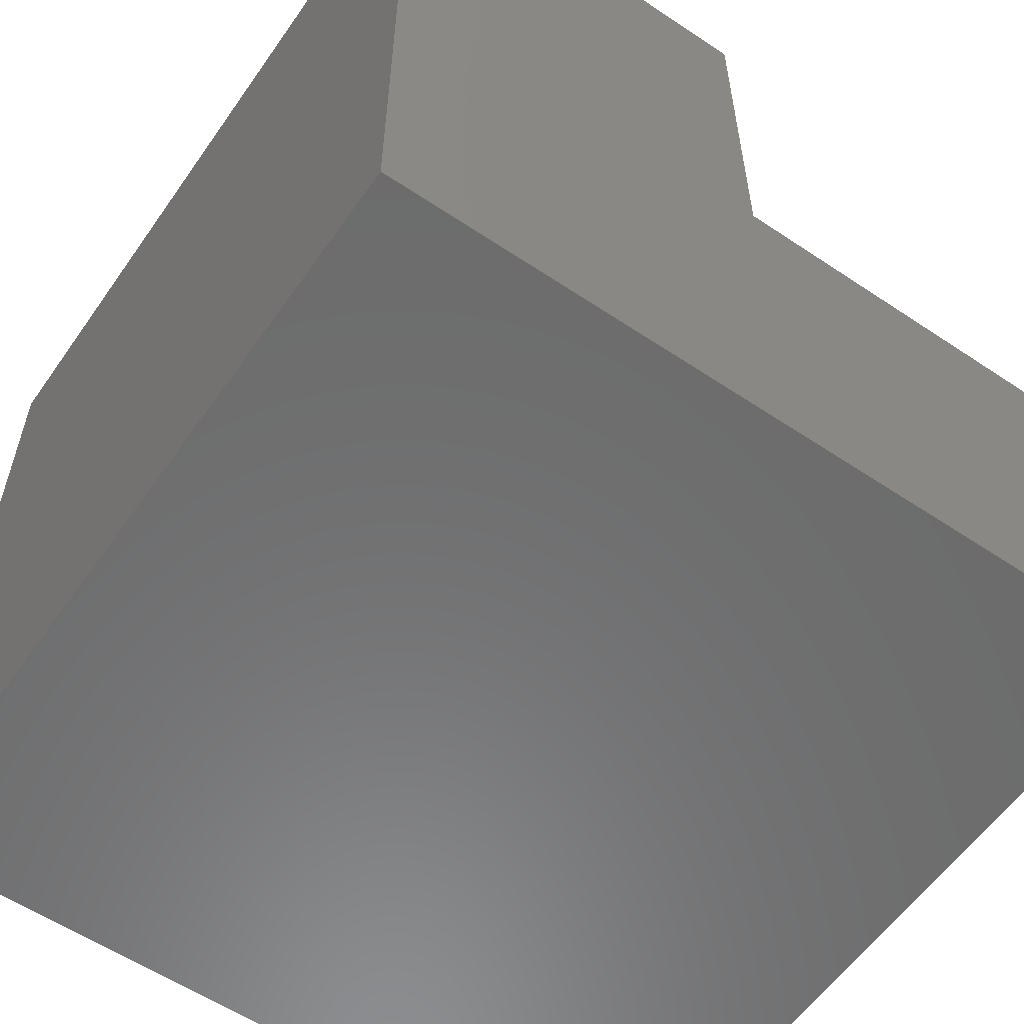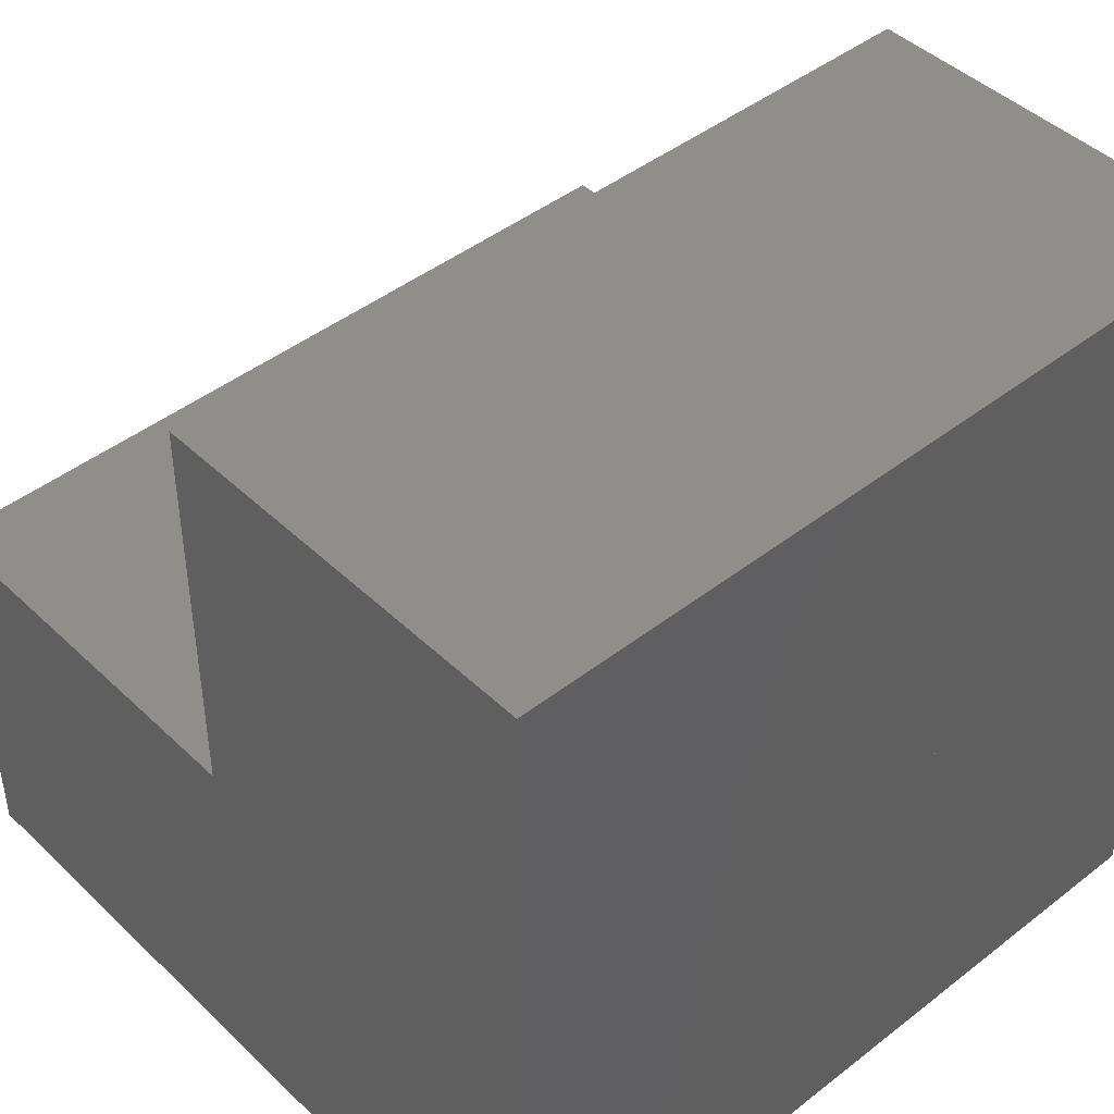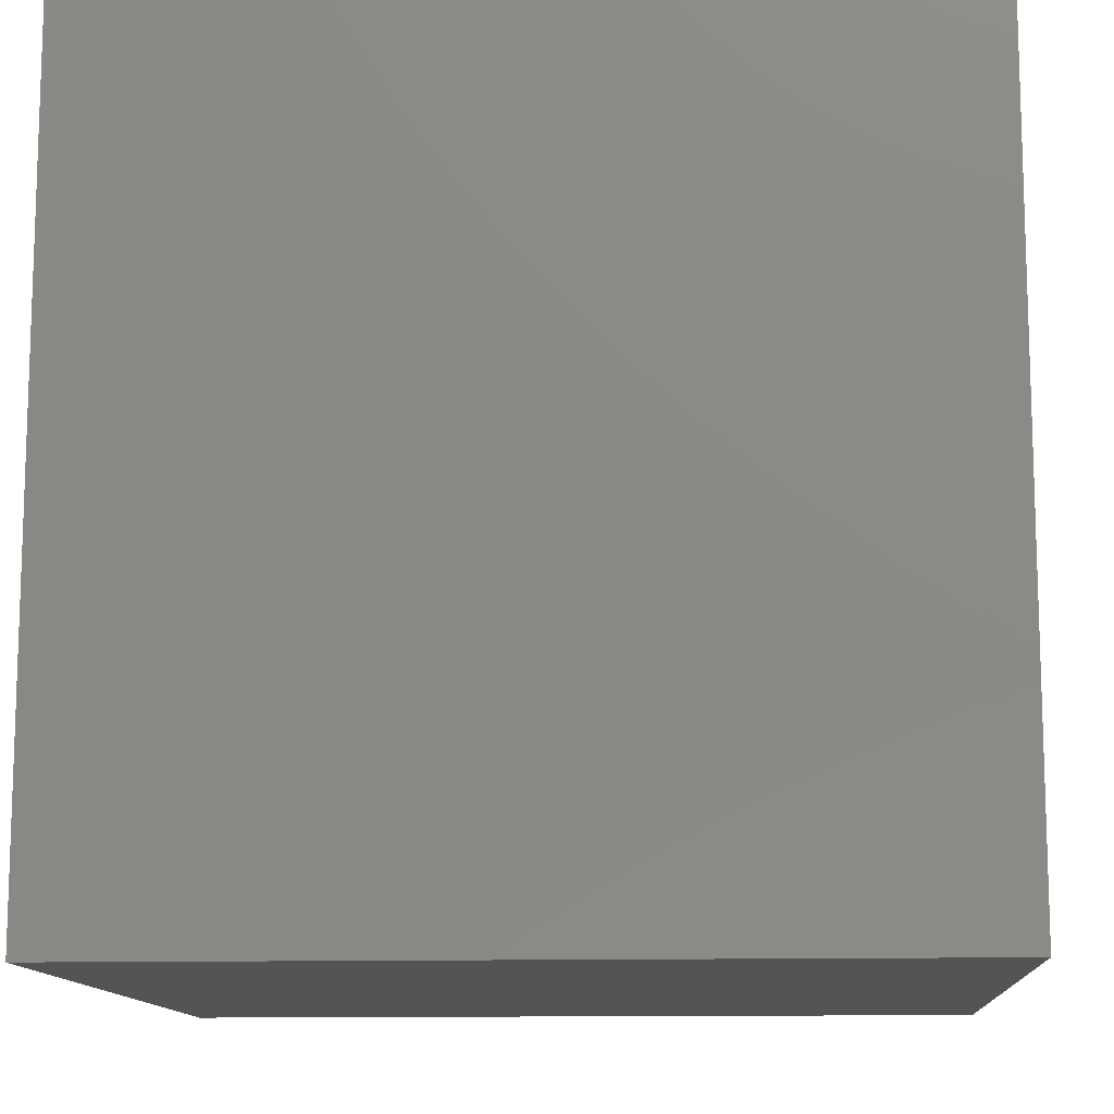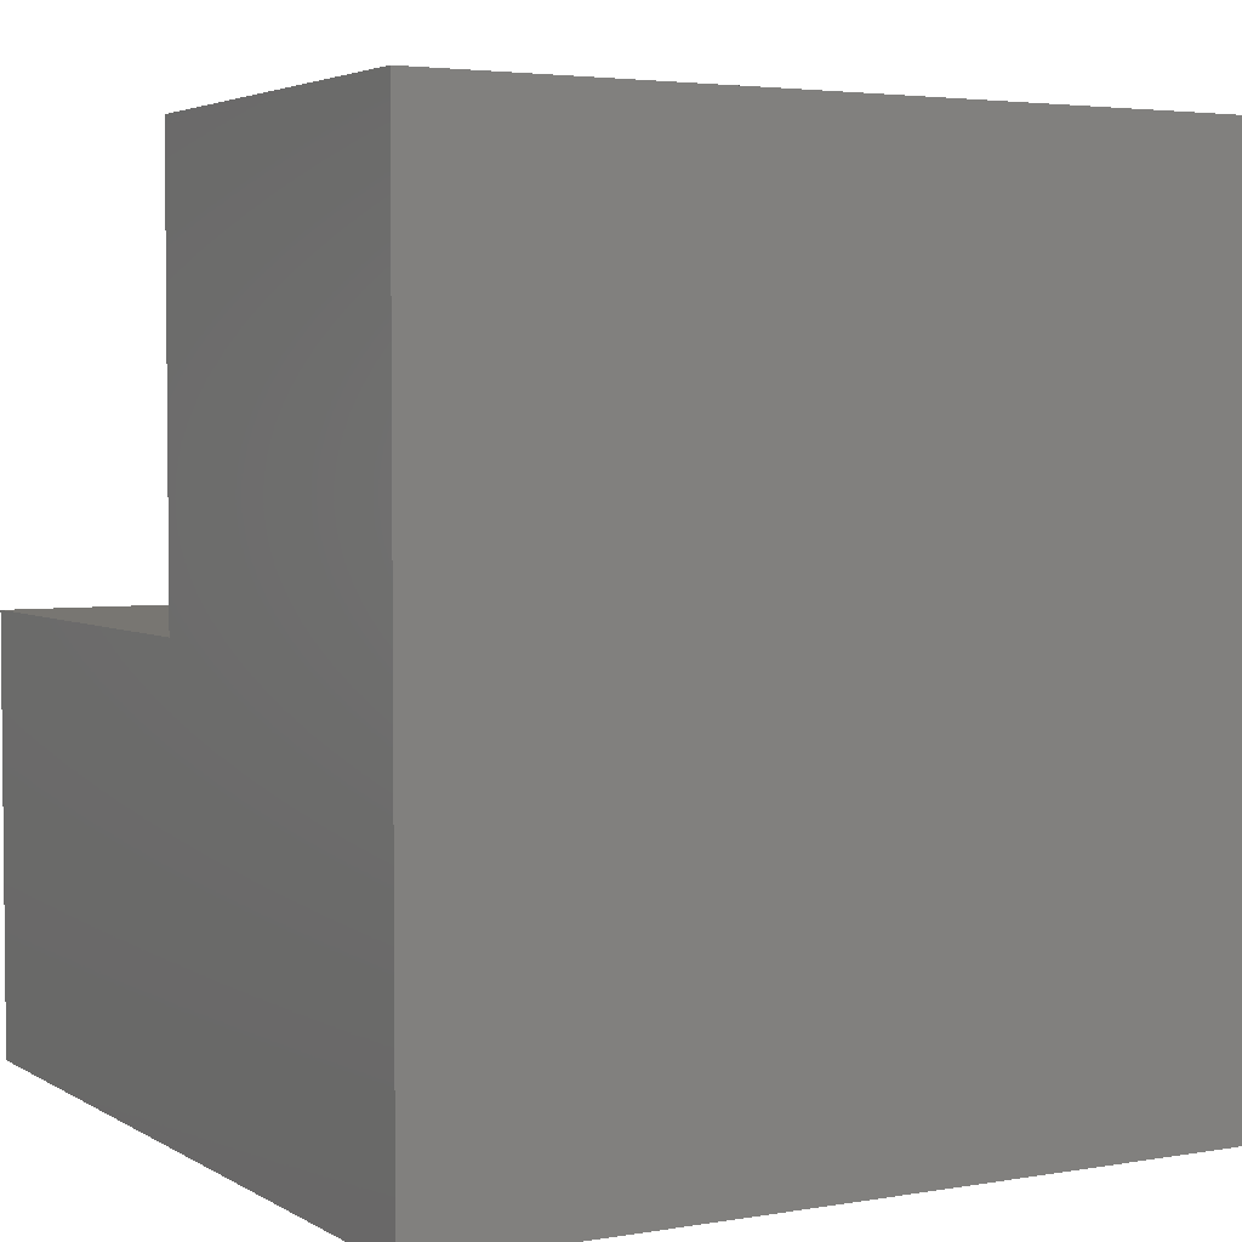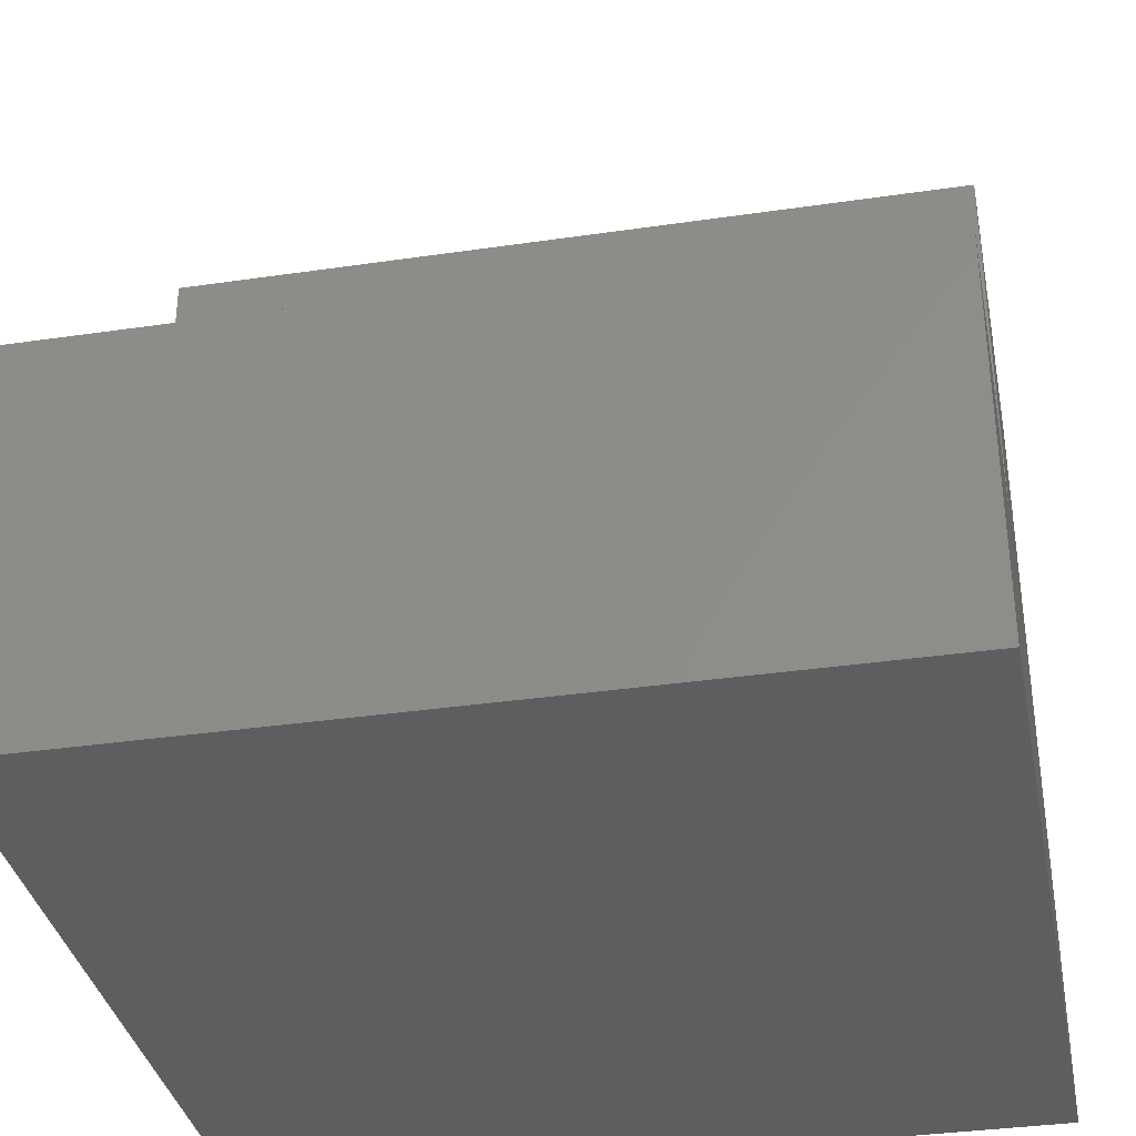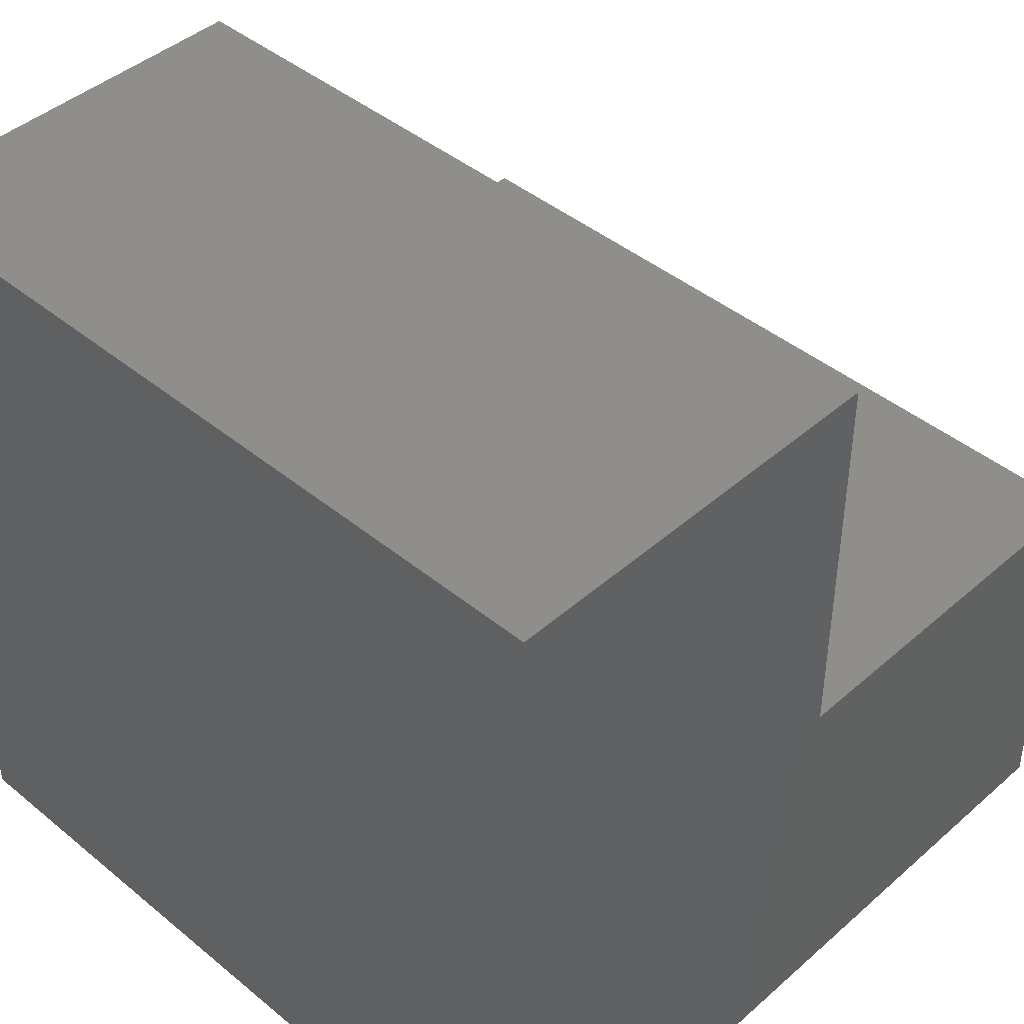
<metadata>
{"format":"stl","ext":"stl","renderer":"f3d","projection":"perspective","resolution":1024,"background":"white","views":[{"elev":-58.2,"azim":145.3,"up":"+Y"},{"elev":44.6,"azim":47.8,"up":"+Y"},{"elev":-12.1,"azim":93.8,"up":"+Y"},{"elev":3.7,"azim":60.5,"up":"+Y"},{"elev":-35.3,"azim":-79.0,"up":"+Y"},{"elev":43.4,"azim":134.1,"up":"+Y"}]}
</metadata>
<code>
# stl→obj: 14 verts, 24 faces
v 10 5 0
v 10 0 10
v 10 0 0
v 10 5 10
v 0 0 0
v 0 0 10
v 0 5 0
v 0 5 10
v 10 10 0
v 10 10 10
v 5 5 0
v 5 5 10
v 5 10 0
v 5 10 10
f 1 2 3
f 1 4 2
f 5 6 7
f 8 7 6
f 7 8 1
f 8 4 1
f 5 3 6
f 2 6 3
f 6 2 8
f 4 8 2
f 5 7 3
f 1 3 7
f 9 4 1
f 9 10 4
f 11 12 13
f 14 13 12
f 13 14 9
f 14 10 9
f 7 1 8
f 4 8 1
f 12 4 14
f 10 14 4
f 11 13 1
f 9 1 13

</code>
